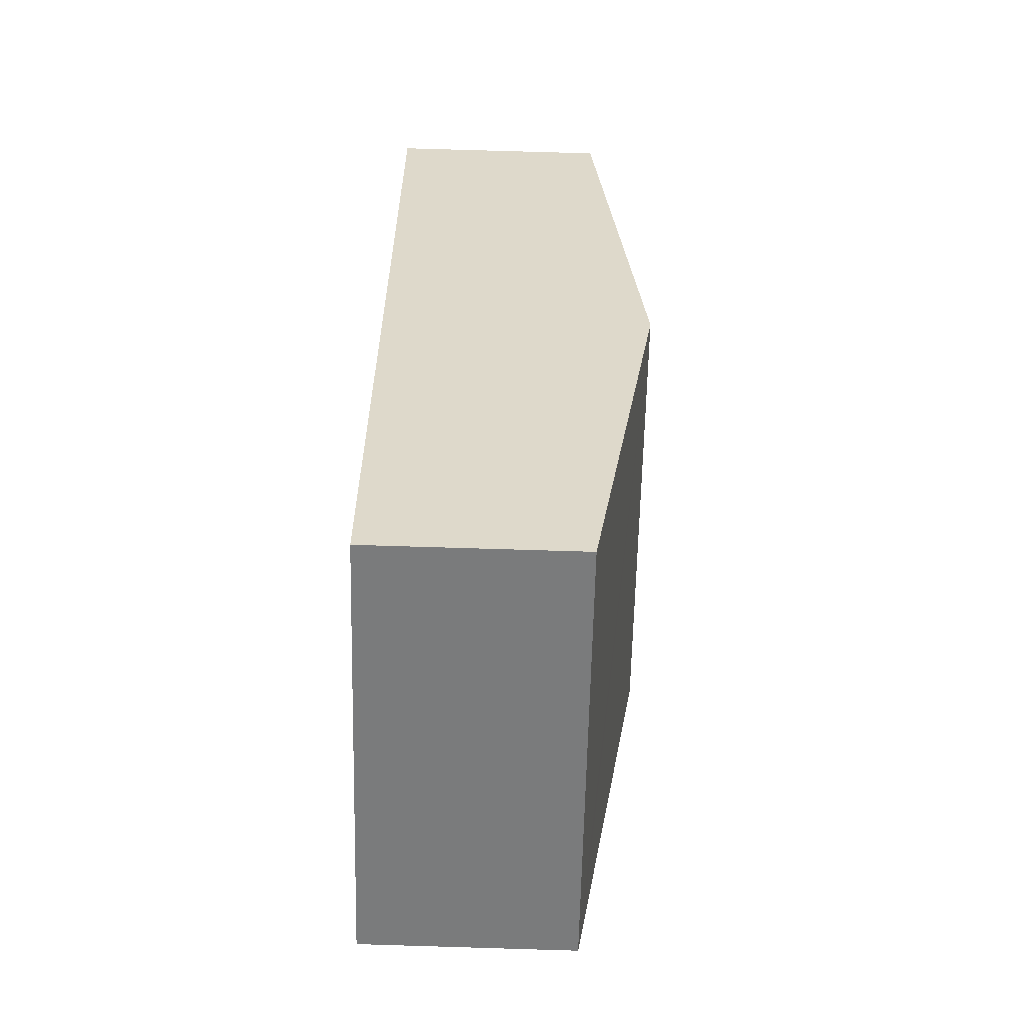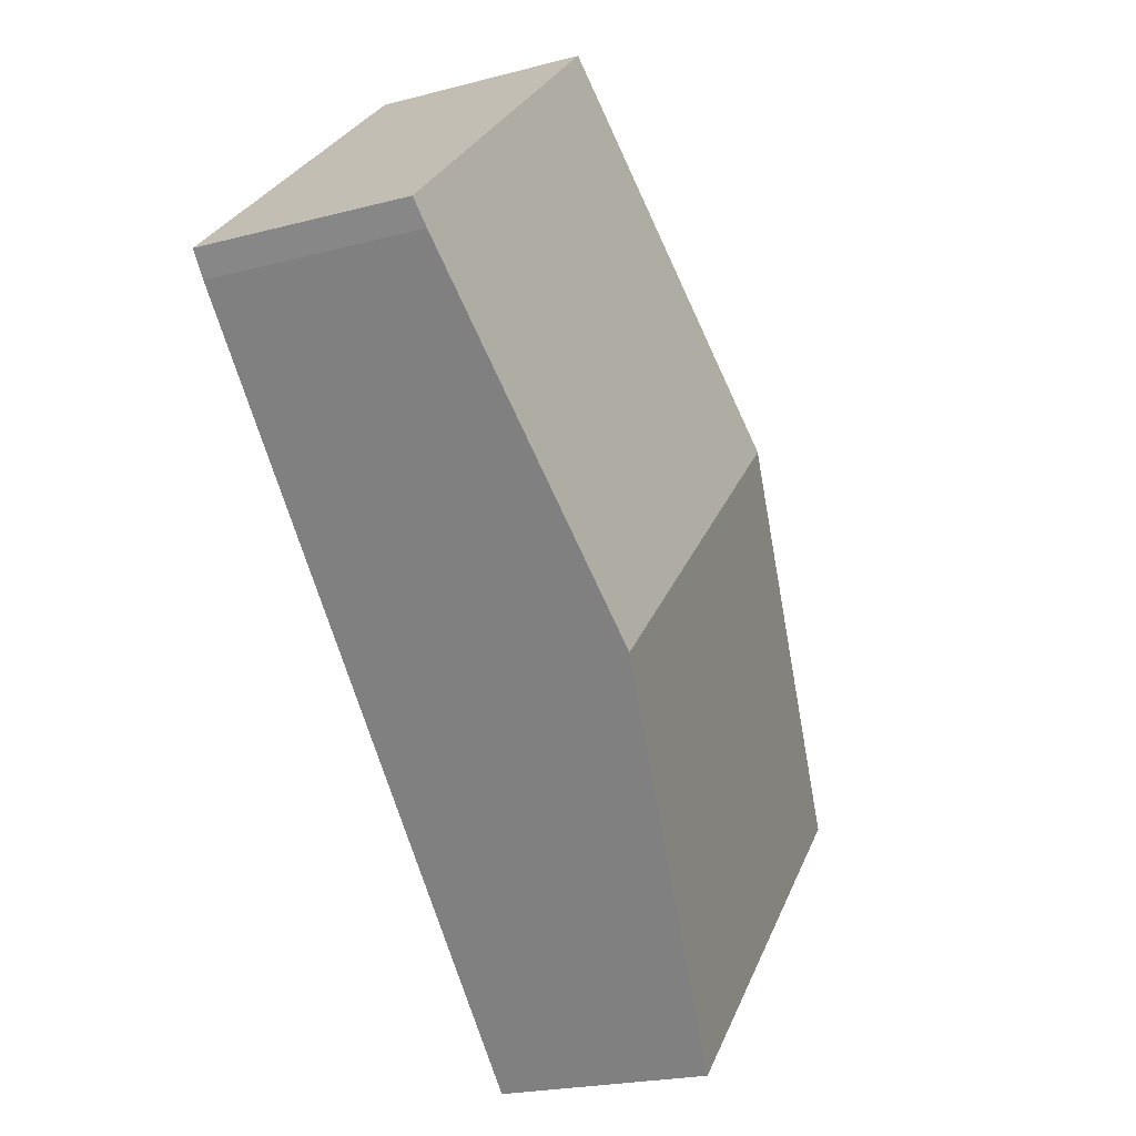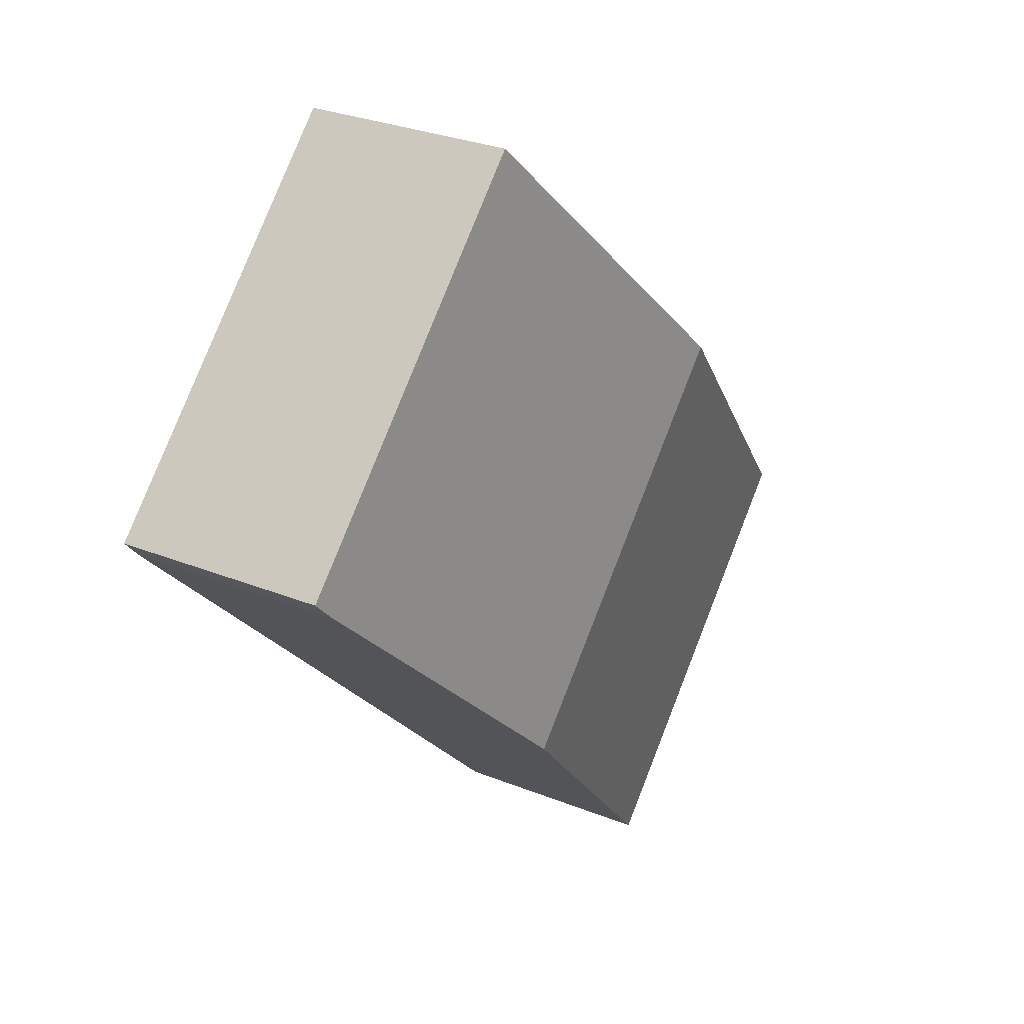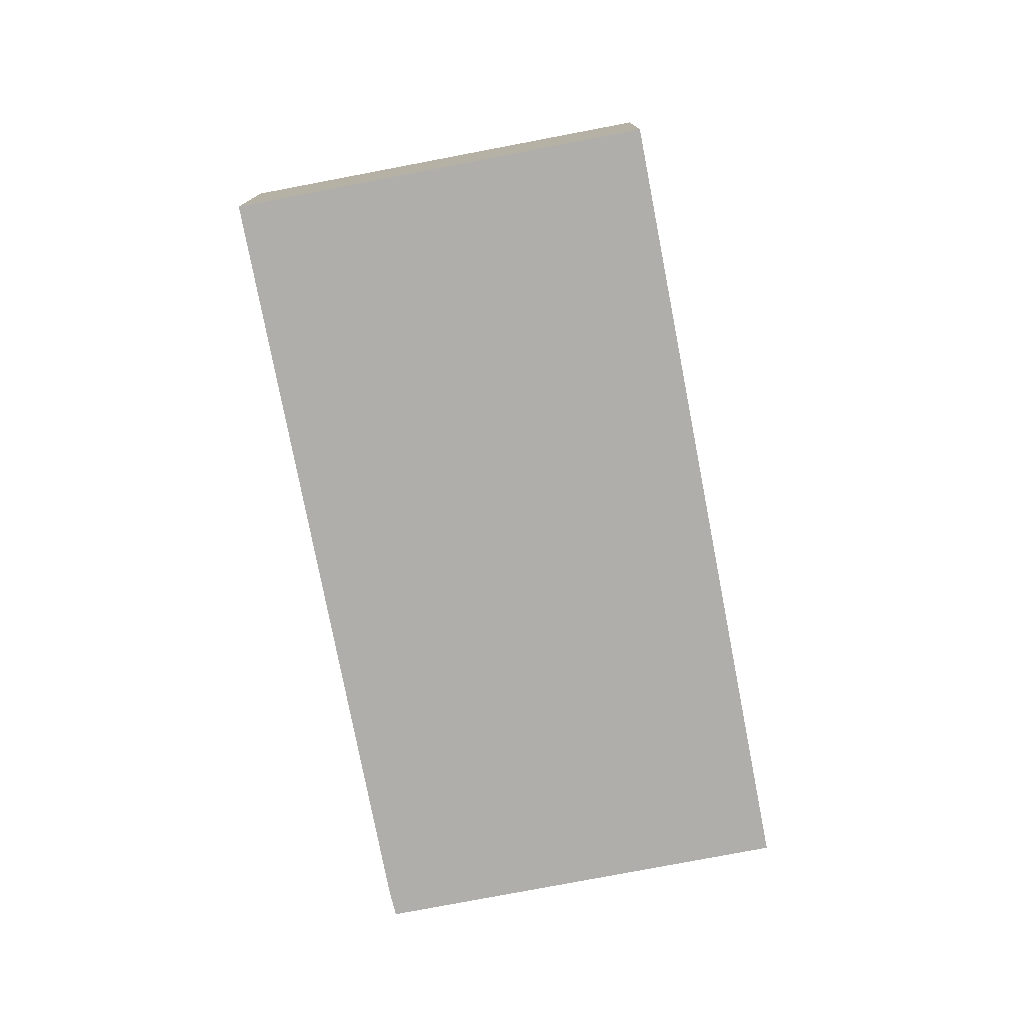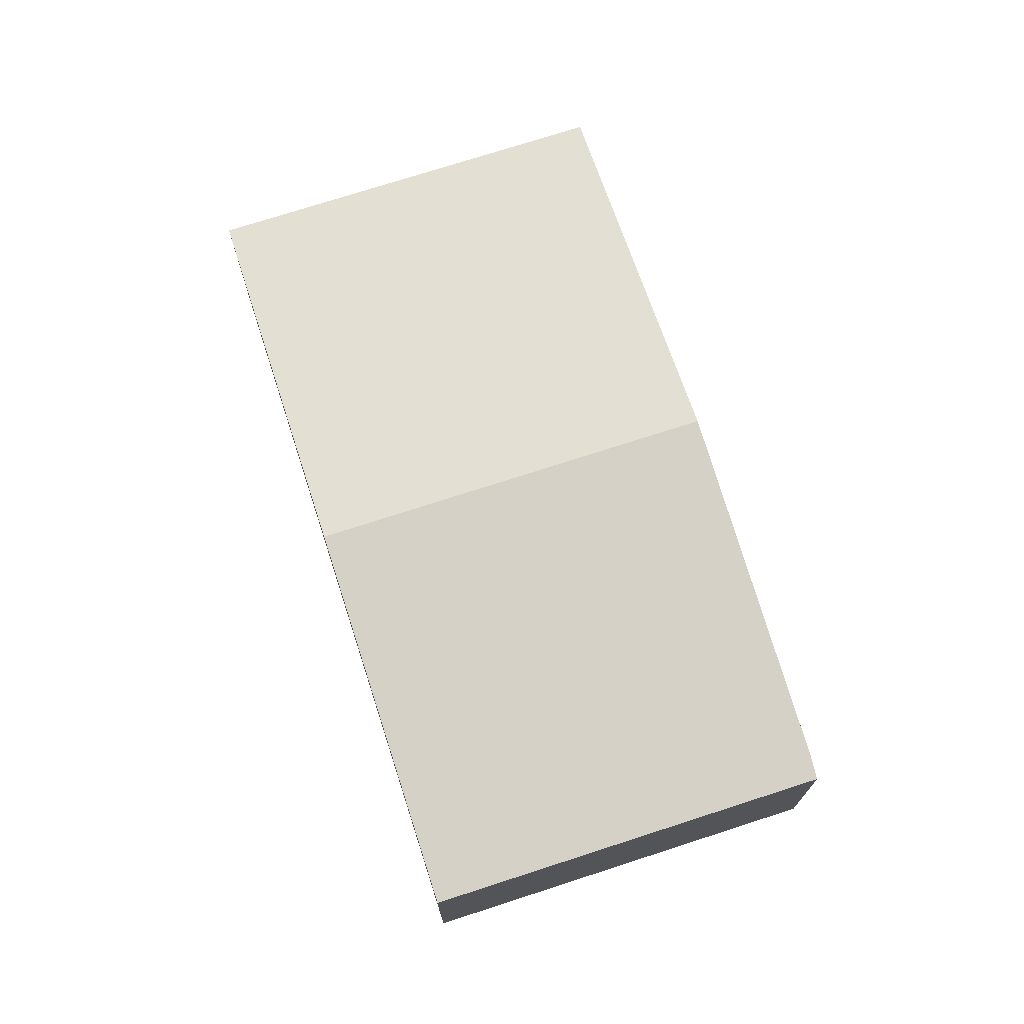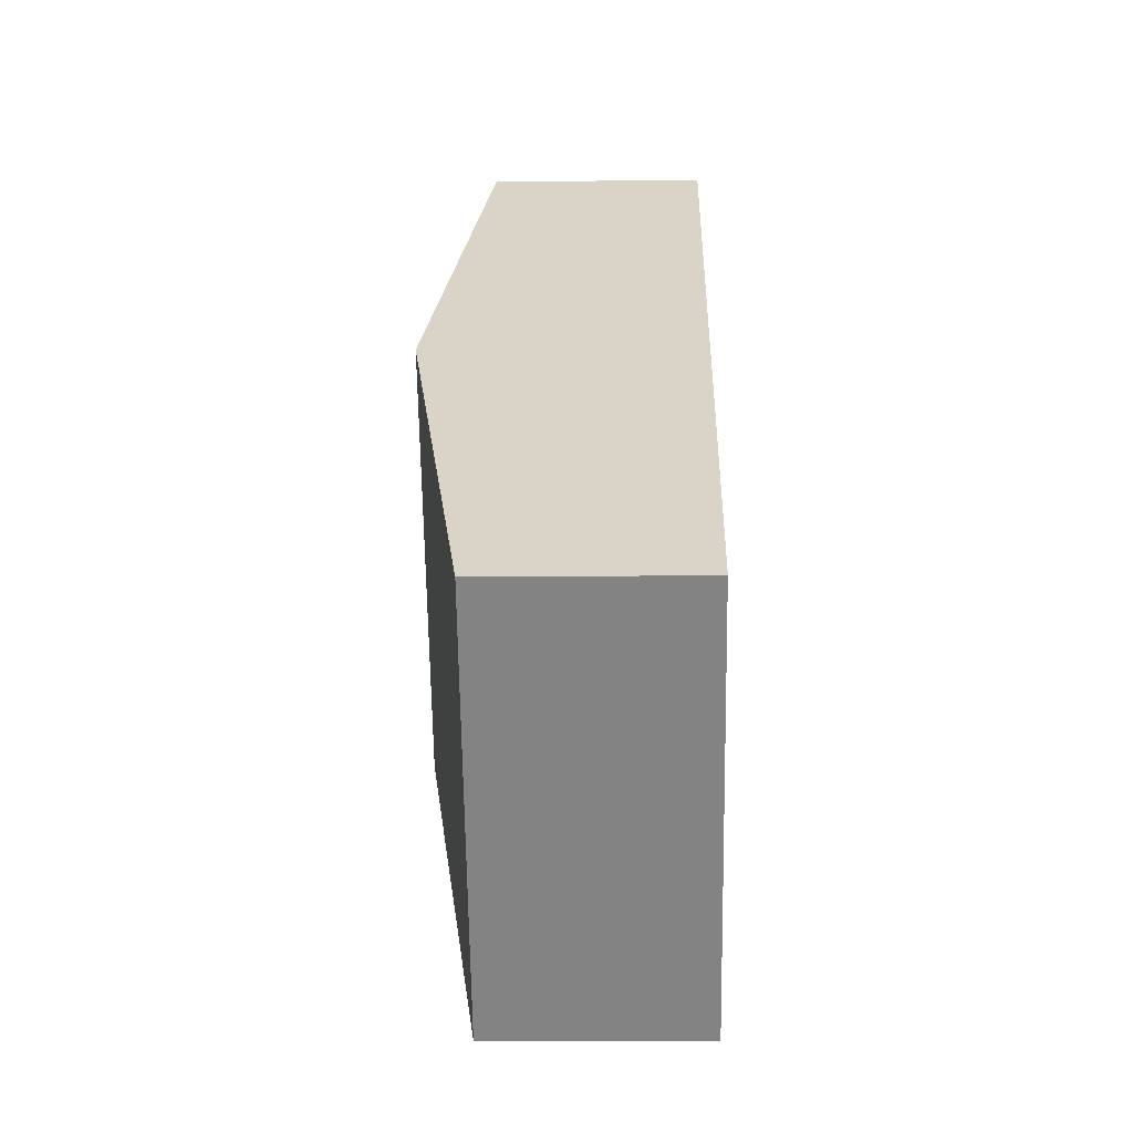
<metadata>
{"format":"obj","ext":"obj","renderer":"f3d","projection":"perspective","resolution":1024,"background":"white","views":[{"elev":77.0,"azim":91.7,"up":"+Z"},{"elev":-21.6,"azim":115.2,"up":"+Z"},{"elev":29.1,"azim":120.9,"up":"+Z"},{"elev":-77.6,"azim":-124.6,"up":"+Y"},{"elev":73.0,"azim":26.6,"up":"+Y"},{"elev":-16.7,"azim":-88.8,"up":"+Z"}]}
</metadata>
<code>
v  1.97 1.762 2.003
v  5.917 1.408 1.793
v  4.081 1.762 -0.081
v  6.041 1.383 1.934
v  3.939 1.383 4.005
v  0 1.383 8.468e-17
v  2.115 1.383 -2.088
v  2.115 1.279e-16 -2.088
v  0 0 0
v  1.97 -1.226e-16 2.003
v  3.939 -2.452e-16 4.005
v  6.041 -1.184e-16 1.934
v  4.081 4.96e-18 -0.081
v  5.917 -1.098e-16 1.793
g defaultobject
f 1 2 3
f 2 1 4
f 4 1 5
f 6 3 7
f 3 6 1
f 8 6 7
f 6 8 9
f 9 1 6
f 1 9 10
f 1 10 5
f 5 10 11
f 11 4 5
f 4 11 12
f 3 8 7
f 8 3 13
f 13 3 2
f 13 2 14
f 4 14 2
f 14 4 12
f 10 12 11
f 12 10 9
f 12 9 14
f 14 9 13
f 13 9 8

</code>
